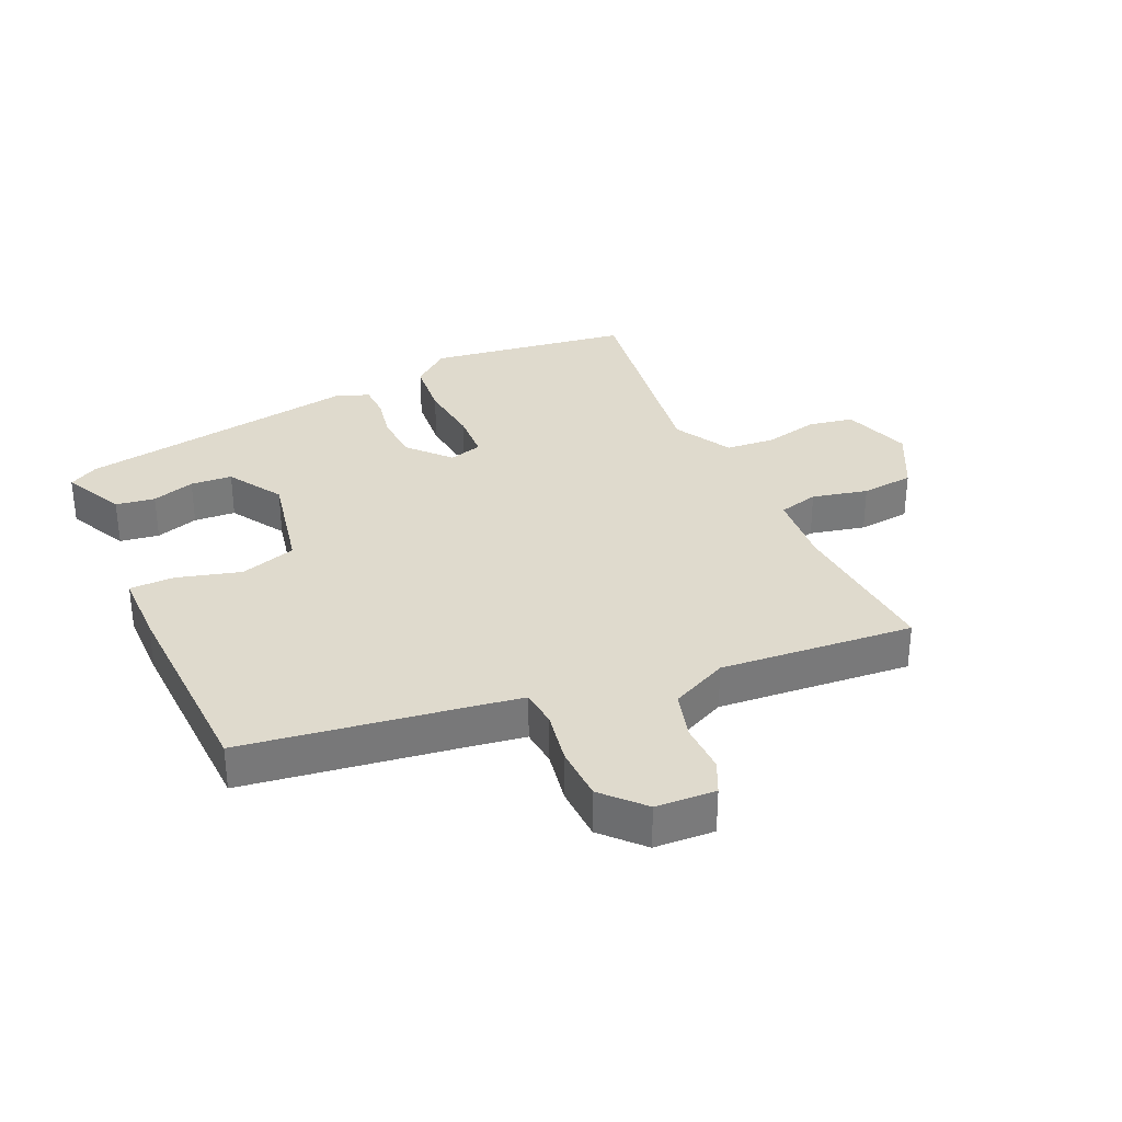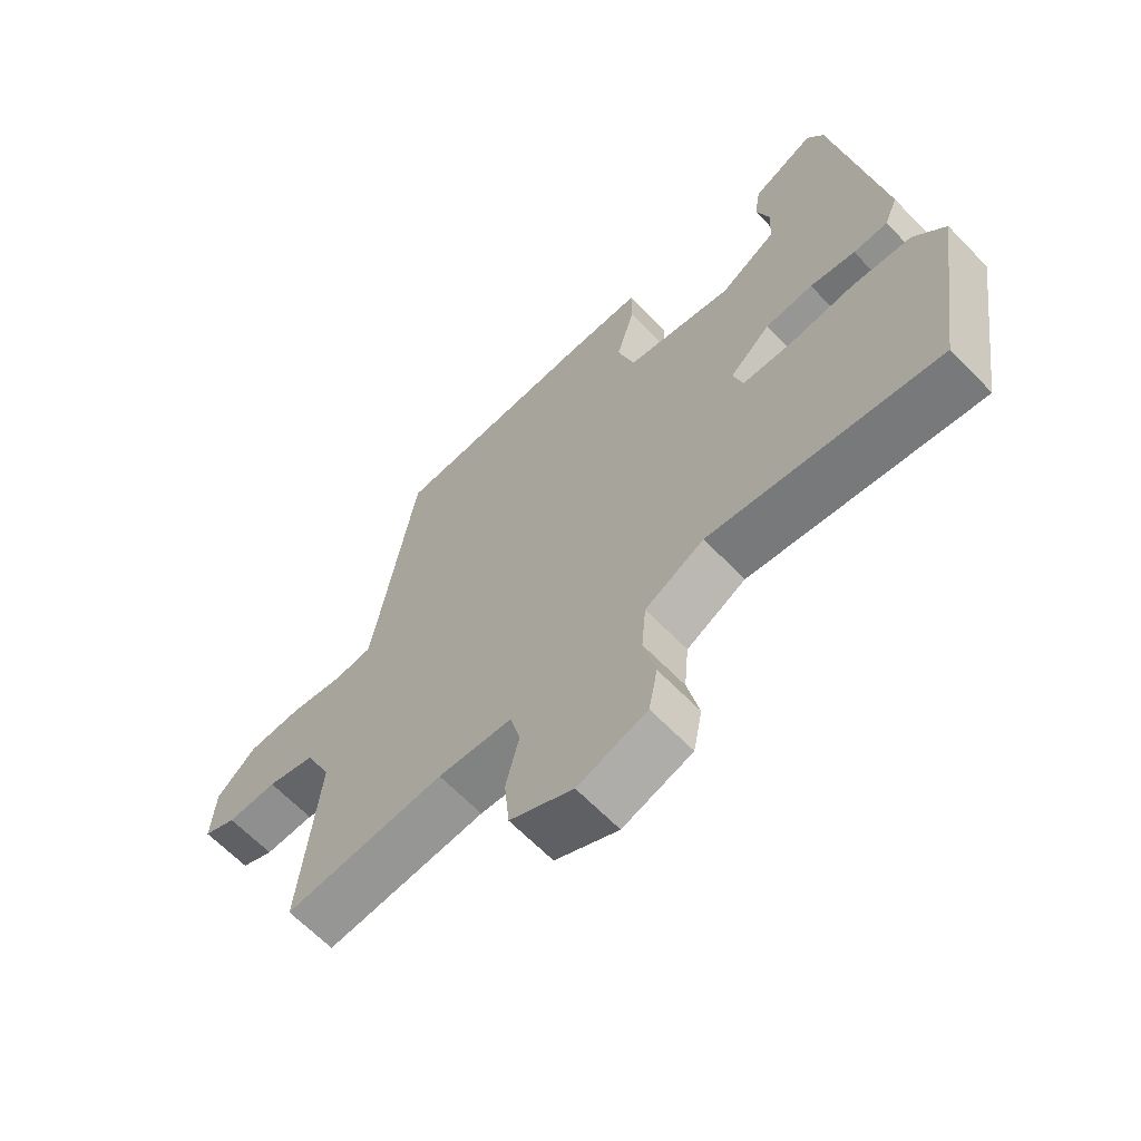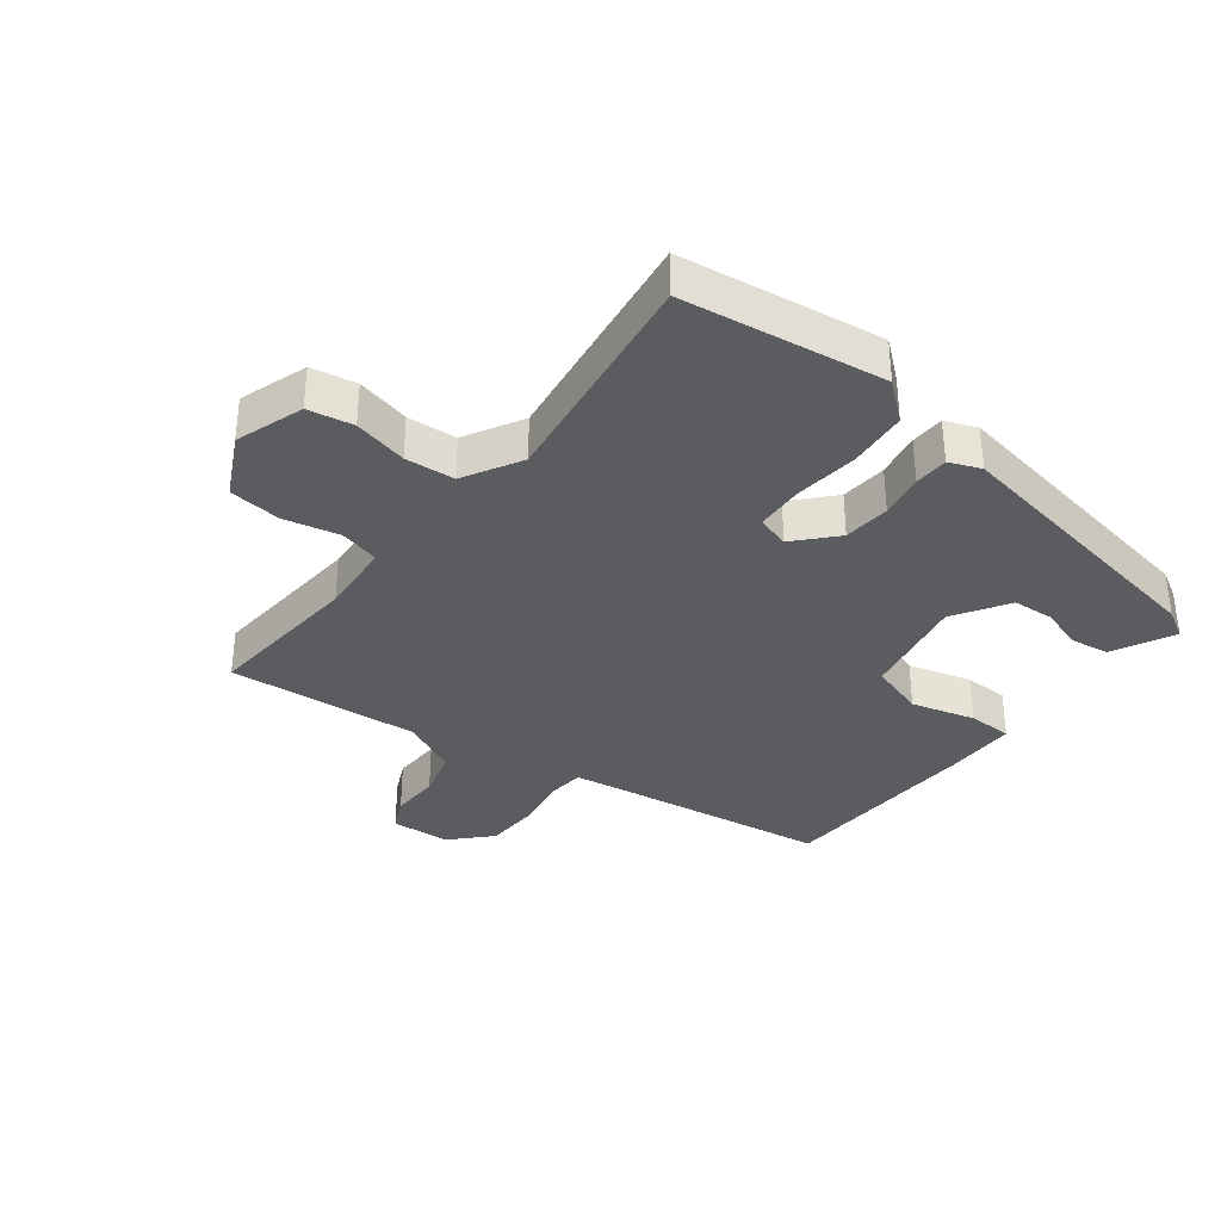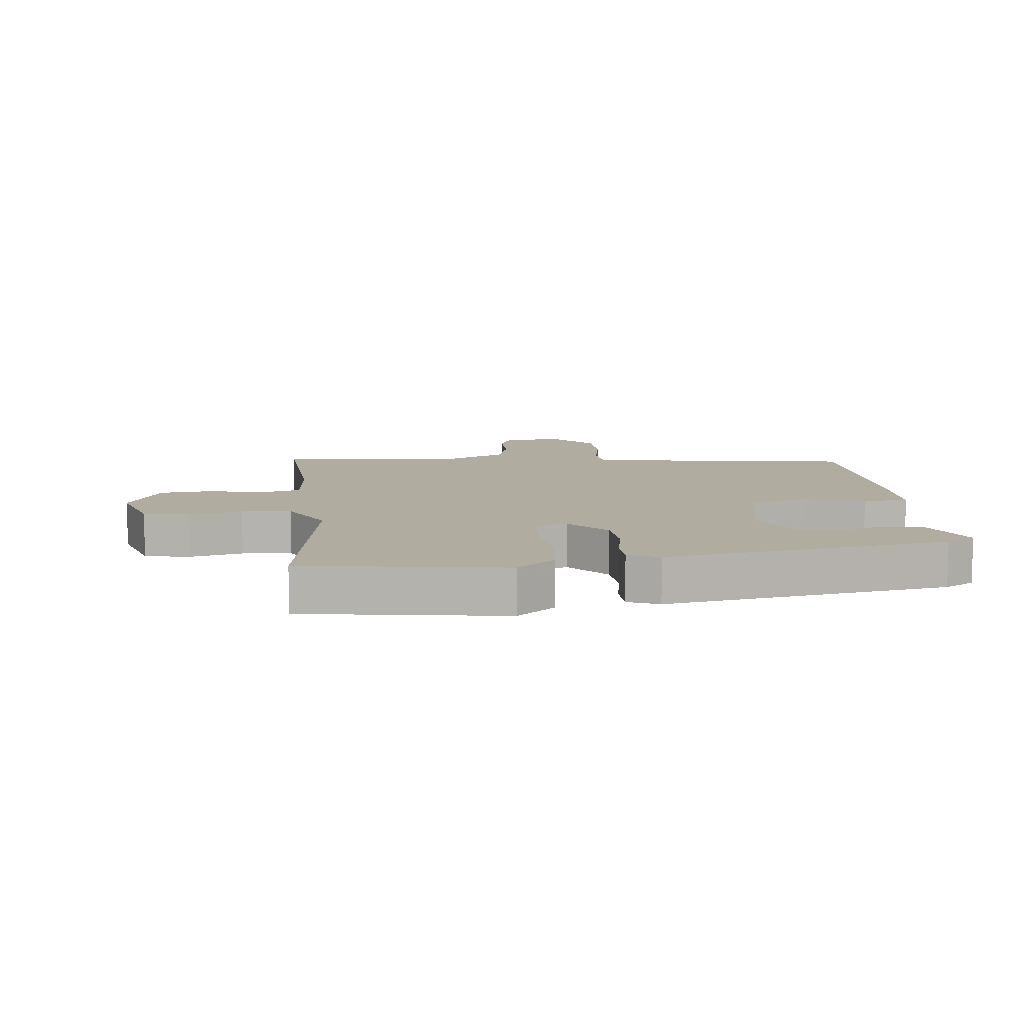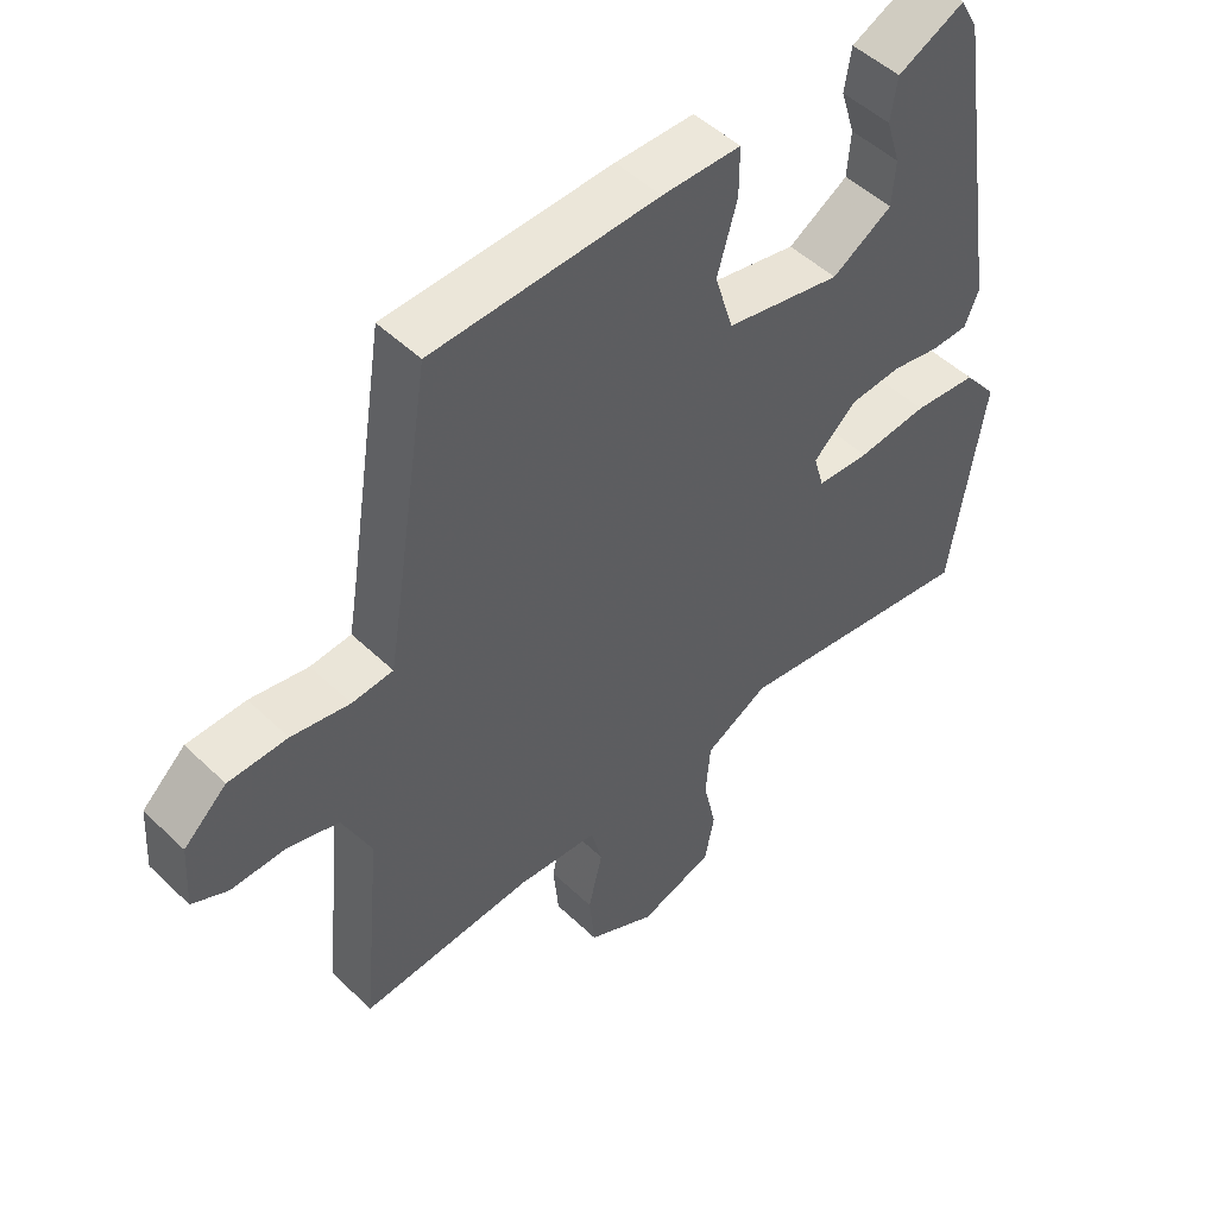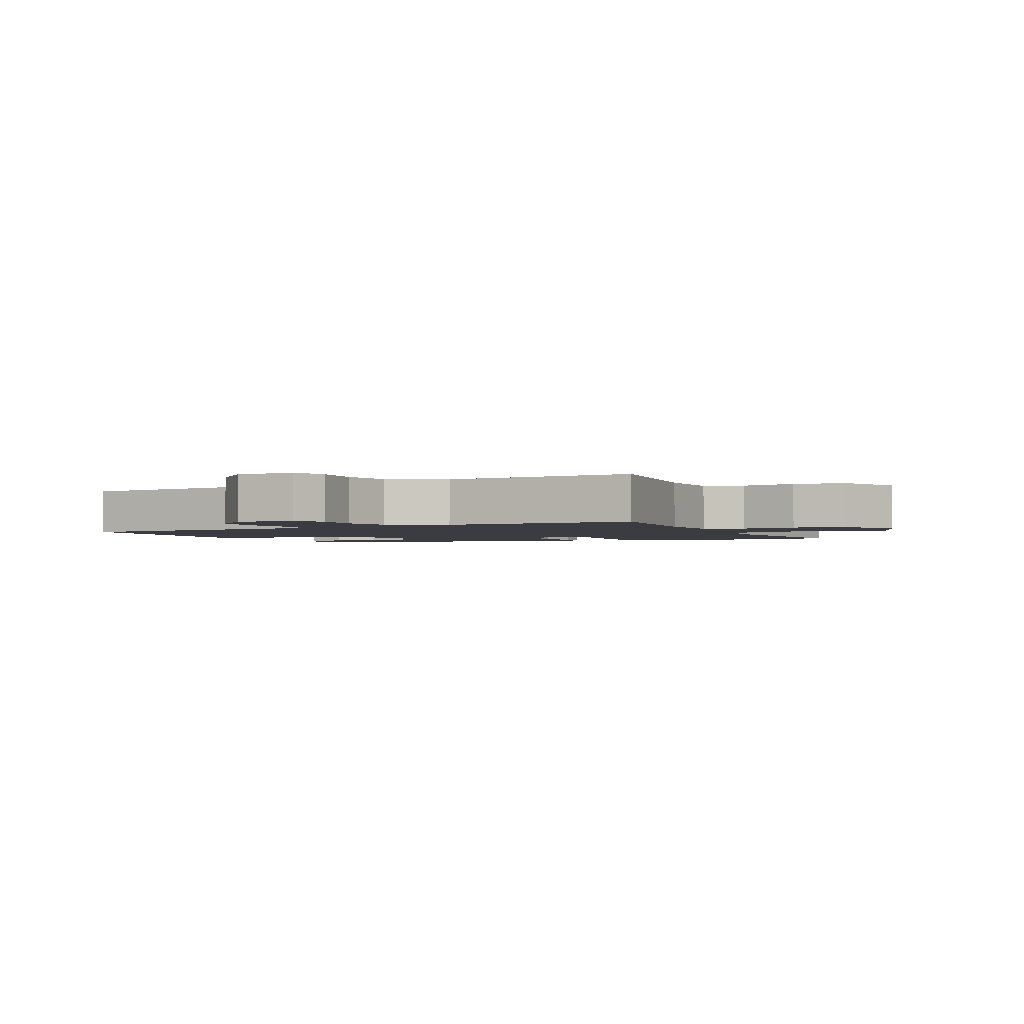
<metadata>
{"format":"obj","ext":"obj","renderer":"f3d","projection":"perspective","resolution":1024,"background":"white","views":[{"elev":32.7,"azim":65.1,"up":"+Y"},{"elev":-64.8,"azim":-135.9,"up":"+Z"},{"elev":-34.8,"azim":-128.4,"up":"+Y"},{"elev":9.9,"azim":-96.4,"up":"+Y"},{"elev":49.8,"azim":136.4,"up":"+Z"},{"elev":-2.2,"azim":112.7,"up":"+Y"}]}
</metadata>
<code>
v 0.397 0.07 0.512
v 0.454 0.07 0.148
v 0.465 0.07 0.084
v 0.525 0.07 0.079
v 0.61 0.07 0.095
v 0.696 0.07 0.093
v 0.759 0.07 0.035
v 0.765 0.07 -0.06
v 0.713 0.07 -0.085
v 0.634 0.07 -0.084
v 0.558 0.07 -0.106
v 0.516 0.07 -0.197
v 0.545 0.07 -0.503
v 0.291 0.07 -0.486
v 0.173 0.07 -0.497
v 0.157 0.07 -0.561
v 0.178 0.07 -0.649
v 0.17 0.07 -0.733
v 0.07 0.07 -0.785
v -0.039 0.07 -0.75
v -0.053 0.07 -0.678
v -0.034 0.07 -0.592
v -0.041 0.07 -0.513
v -0.134 0.07 -0.463
v -0.495 0.07 -0.519
v -0.544 0.07 -0.198
v -0.495 0.07 -0.137
v -0.401 0.07 -0.127
v -0.298 0.07 -0.137
v -0.221 0.07 -0.132
v -0.206 0.07 -0.079
v -0.27 0.07 -0.022
v -0.345 0.07 -0.017
v -0.416 0.07 -0.031
v -0.47 0.07 -0.03
v -0.491 0.07 0.02
v -0.42 0.07 0.472
v -0.394 0.07 0.519
v -0.296 0.07 0.472
v -0.286 0.07 0.41
v -0.307 0.07 0.342
v -0.302 0.07 0.276
v -0.214 0.07 0.223
v -0.045 0.07 0.259
v -0.018 0.07 0.348
v -0.047 0.07 0.449
v -0.047 0.07 0.52
v 0.068 0.07 0.522
v 0.397 0 0.512
v 0.454 0 0.148
v 0.465 0 0.084
v 0.525 0 0.079
v 0.61 0 0.095
v 0.696 0 0.093
v 0.759 0 0.035
v 0.765 0 -0.06
v 0.713 0 -0.085
v 0.634 0 -0.084
v 0.558 0 -0.106
v 0.516 0 -0.197
v 0.545 0 -0.503
v 0.291 0 -0.486
v 0.173 0 -0.497
v 0.157 0 -0.561
v 0.178 0 -0.649
v 0.17 0 -0.733
v 0.07 0 -0.785
v -0.039 0 -0.75
v -0.053 0 -0.678
v -0.034 0 -0.592
v -0.041 0 -0.513
v -0.134 0 -0.463
v -0.495 0 -0.519
v -0.544 0 -0.198
v -0.495 0 -0.137
v -0.401 0 -0.127
v -0.298 0 -0.137
v -0.221 0 -0.132
v -0.206 0 -0.079
v -0.27 0 -0.022
v -0.345 0 -0.017
v -0.416 0 -0.031
v -0.47 0 -0.03
v -0.491 0 0.02
v -0.42 0 0.472
v -0.394 0 0.519
v -0.296 0 0.472
v -0.286 0 0.41
v -0.307 0 0.342
v -0.302 0 0.276
v -0.214 0 0.223
v -0.045 0 0.259
v -0.018 0 0.348
v -0.047 0 0.449
v -0.047 0 0.52
v 0.068 0 0.522
f 48 1 2
f 47 48 2
f 46 47 2
f 45 46 2
f 44 45 2 3
f 43 44 3
f 39 40 41
f 38 39 41
f 37 38 41
f 36 37 41
f 35 36 41
f 35 41 42
f 34 35 42
f 33 34 42
f 32 33 42 43
f 27 28 29
f 26 27 29
f 25 26 29
f 24 25 29
f 23 24 29 30
f 20 21 22
f 19 20 22
f 18 19 22
f 17 18 22
f 16 17 22
f 15 16 22 23
f 23 30 31
f 15 23 31
f 14 15 31
f 8 9 10
f 7 8 10
f 6 7 10
f 5 6 10
f 4 5 10
f 3 4 10 11
f 32 43 3
f 31 32 3
f 14 31 3
f 13 14 3
f 12 13 3
f 3 11 12
f 50 49 96
f 50 96 95
f 50 95 94
f 50 94 93
f 51 50 93 92
f 51 92 91
f 89 88 87
f 89 87 86
f 89 86 85
f 89 85 84
f 89 84 83
f 90 89 83
f 90 83 82
f 90 82 81
f 91 90 81 80
f 77 76 75
f 77 75 74
f 77 74 73
f 77 73 72
f 78 77 72 71
f 70 69 68
f 70 68 67
f 70 67 66
f 70 66 65
f 70 65 64
f 71 70 64 63
f 79 78 71
f 79 71 63
f 79 63 62
f 58 57 56
f 58 56 55
f 58 55 54
f 58 54 53
f 58 53 52
f 59 58 52 51
f 51 91 80
f 51 80 79
f 51 79 62
f 51 62 61
f 51 61 60
f 60 59 51
f 1 49 50 2
f 2 50 51 3
f 3 51 52 4
f 4 52 53 5
f 5 53 54 6
f 6 54 55 7
f 7 55 56 8
f 8 56 57 9
f 9 57 58 10
f 10 58 59 11
f 11 59 60 12
f 12 60 61 13
f 13 61 62 14
f 14 62 63 15
f 15 63 64 16
f 16 64 65 17
f 17 65 66 18
f 18 66 67 19
f 19 67 68 20
f 20 68 69 21
f 21 69 70 22
f 22 70 71 23
f 23 71 72 24
f 24 72 73 25
f 25 73 74 26
f 26 74 75 27
f 27 75 76 28
f 28 76 77 29
f 29 77 78 30
f 30 78 79 31
f 31 79 80 32
f 32 80 81 33
f 33 81 82 34
f 34 82 83 35
f 35 83 84 36
f 36 84 85 37
f 37 85 86 38
f 38 86 87 39
f 39 87 88 40
f 40 88 89 41
f 41 89 90 42
f 42 90 91 43
f 43 91 92 44
f 44 92 93 45
f 45 93 94 46
f 46 94 95 47
f 47 95 96 48
f 48 96 49 1

</code>
